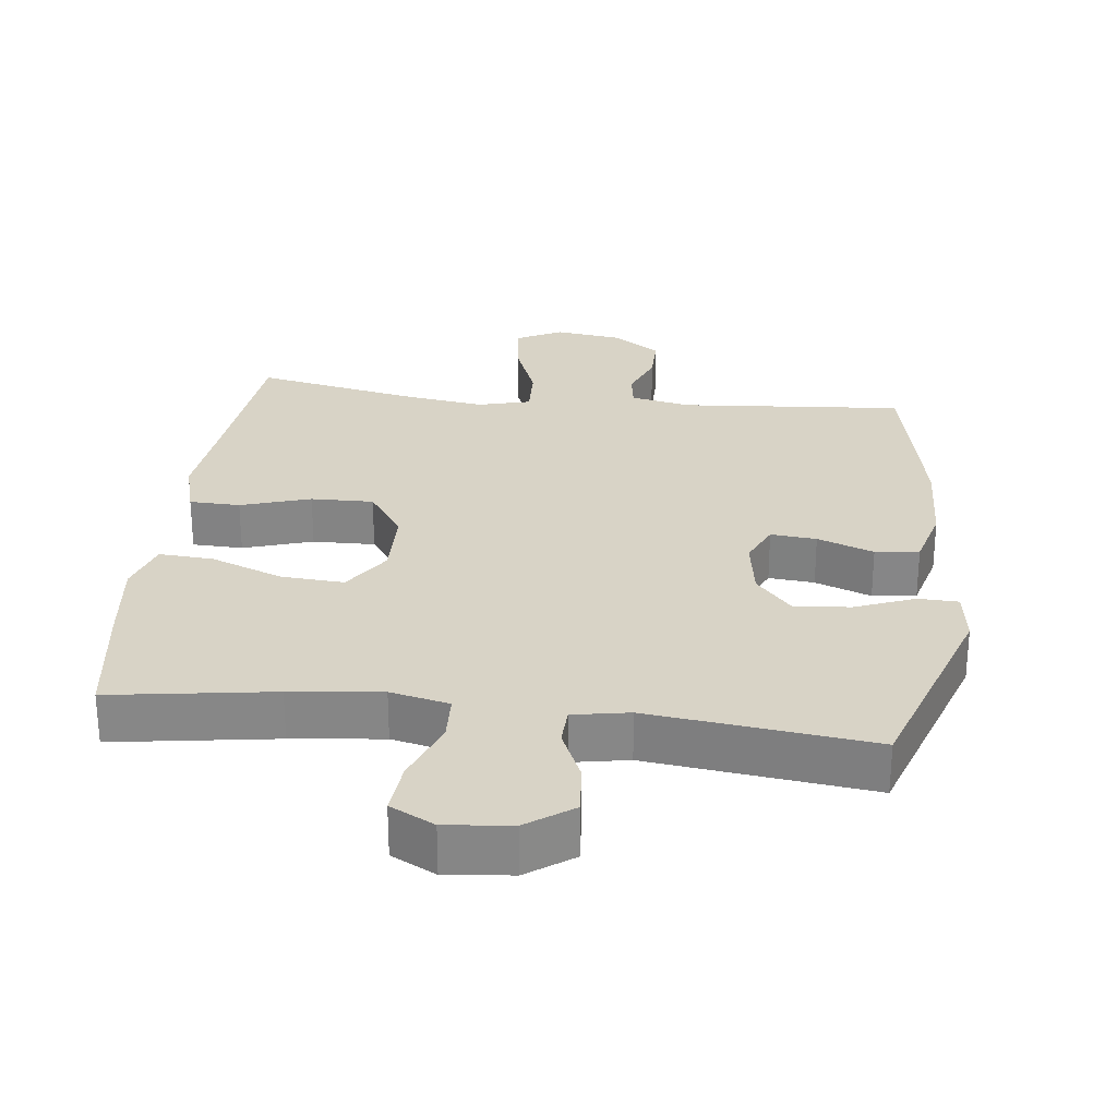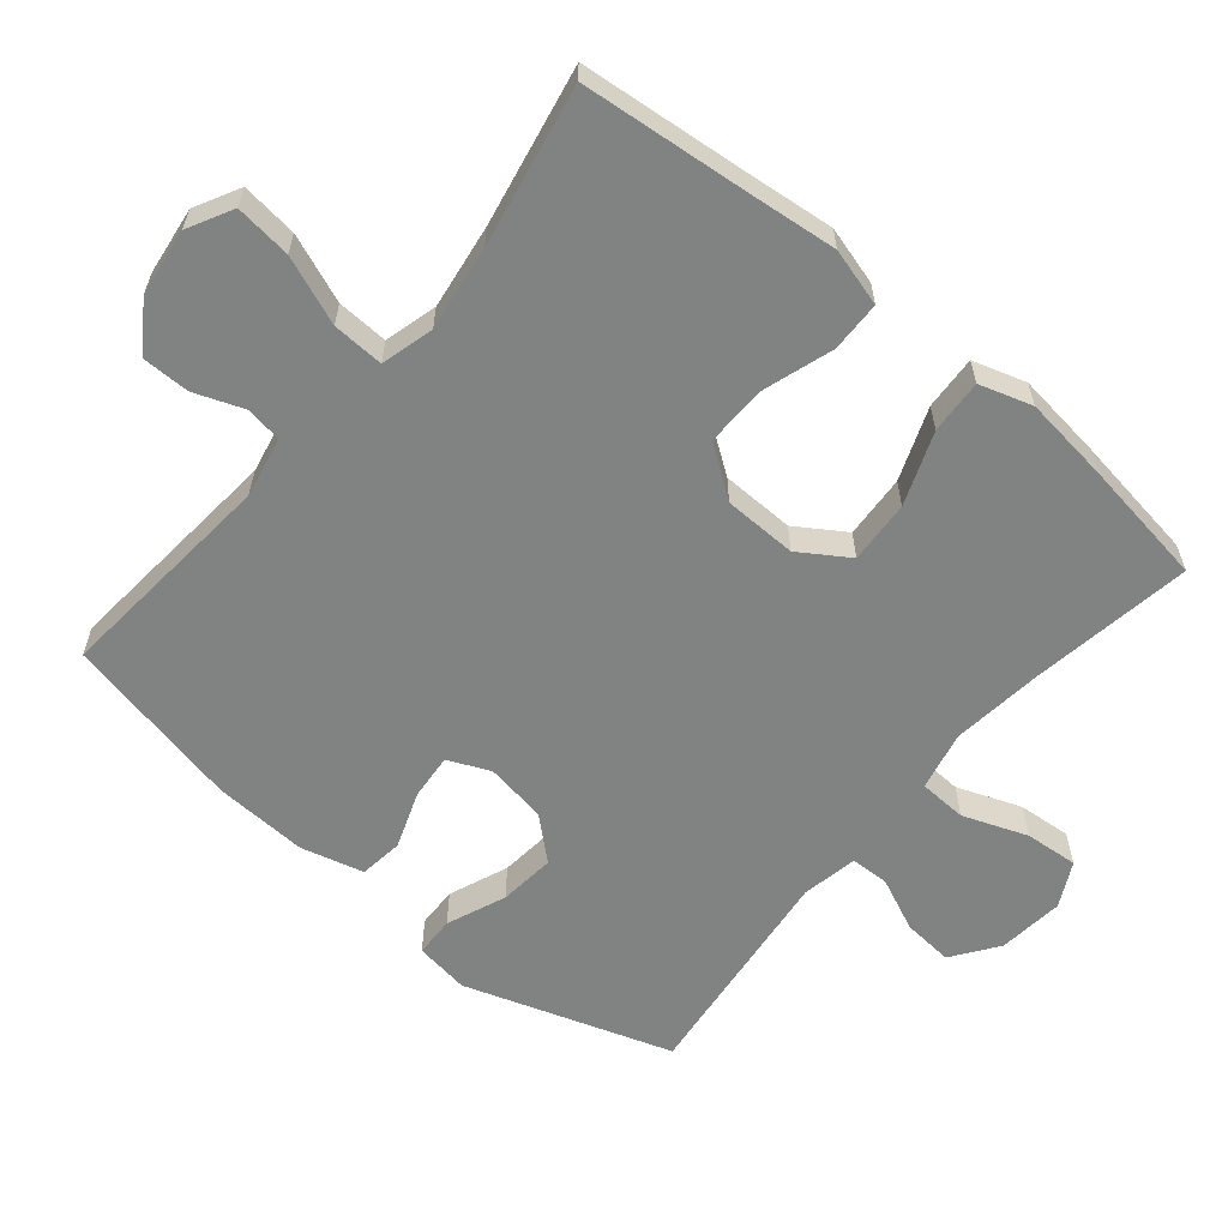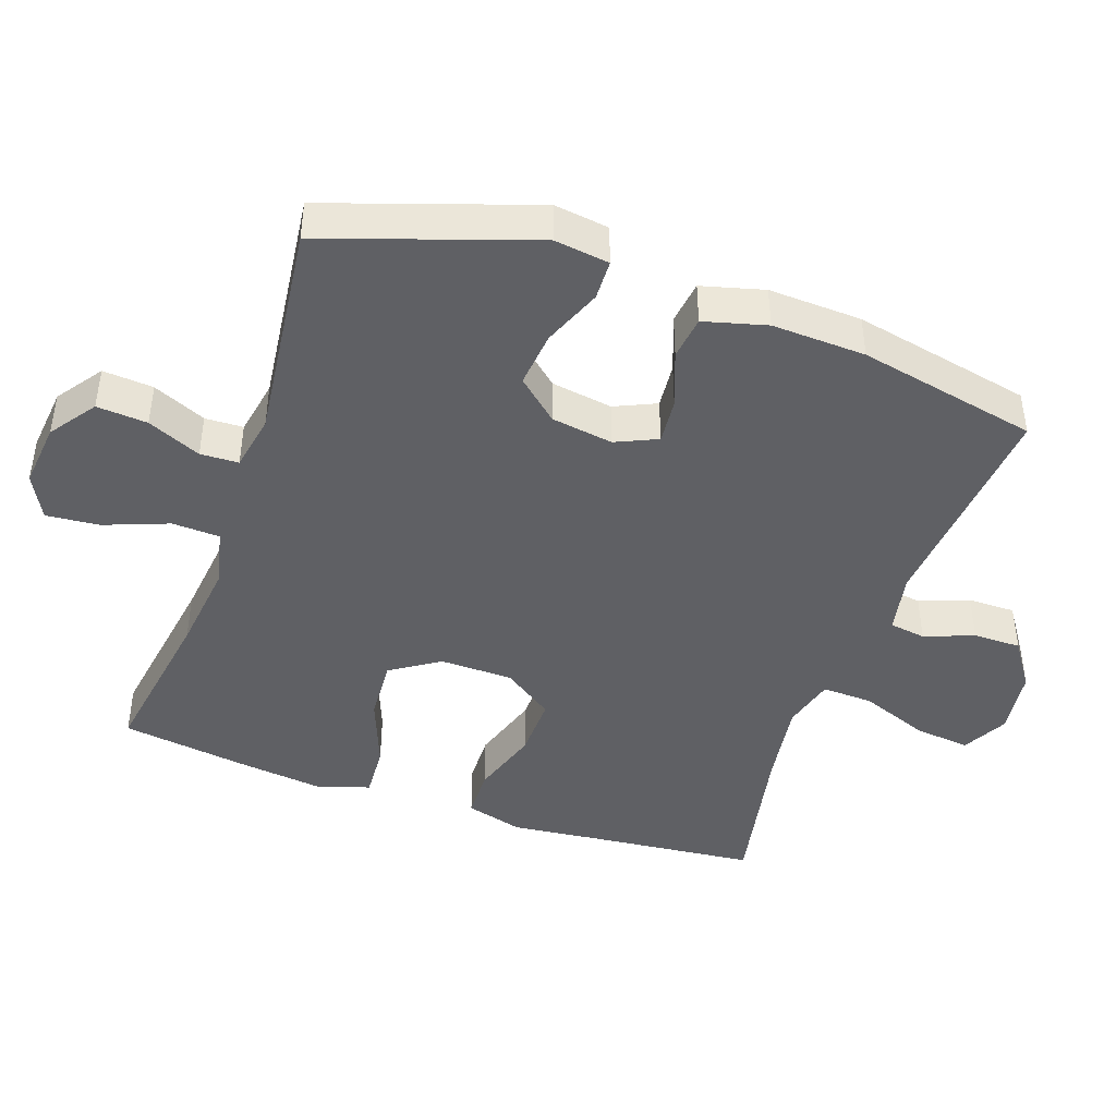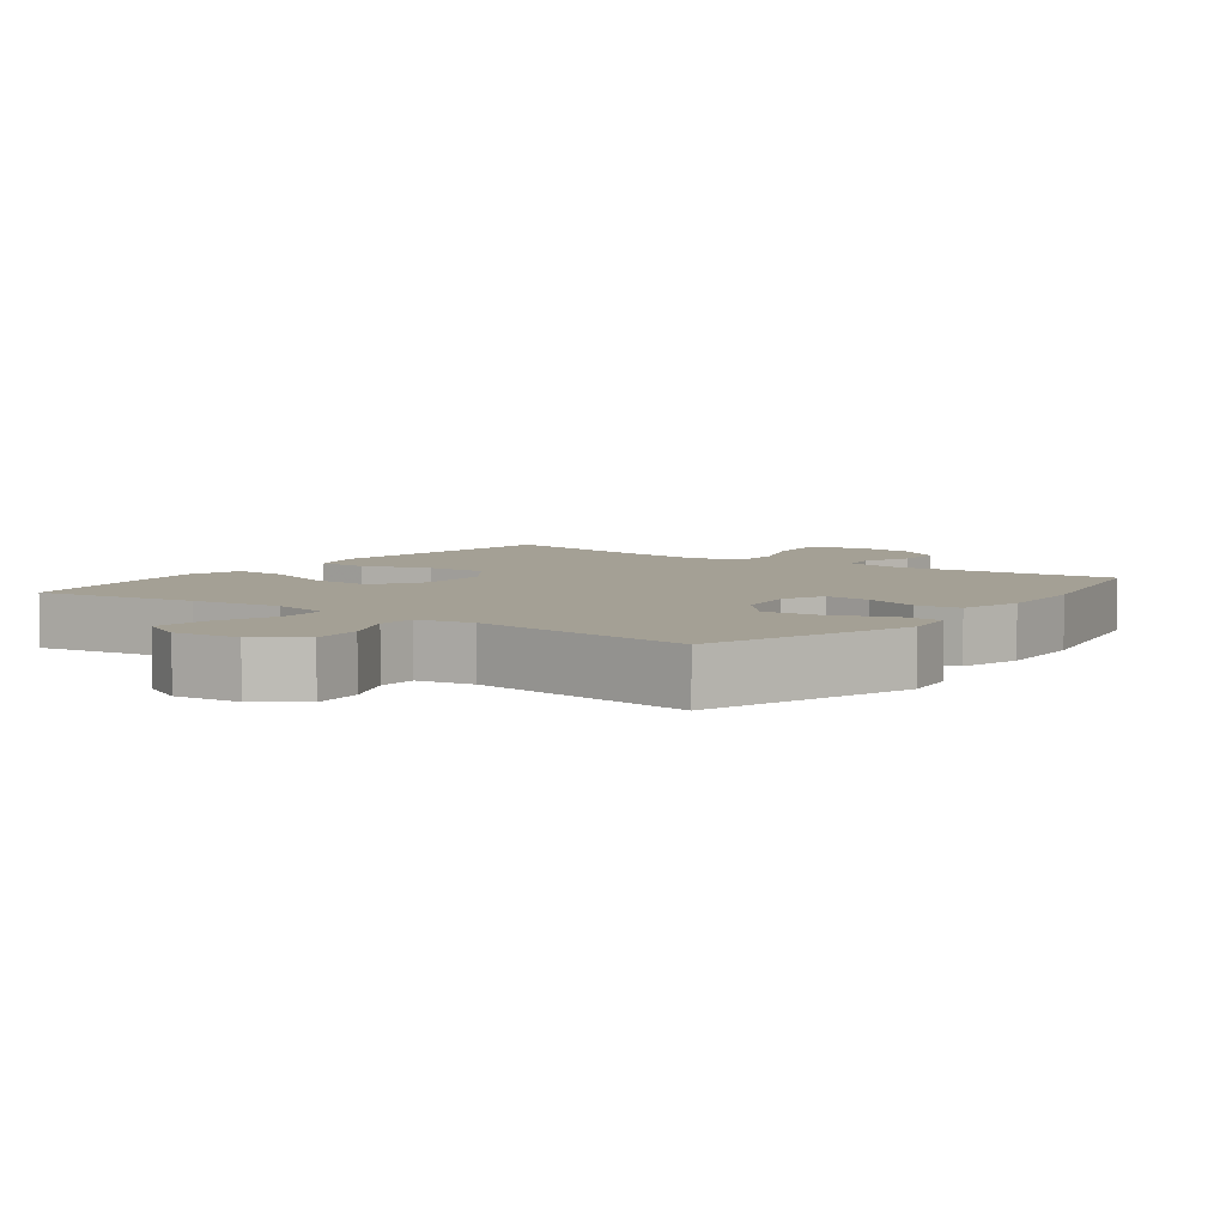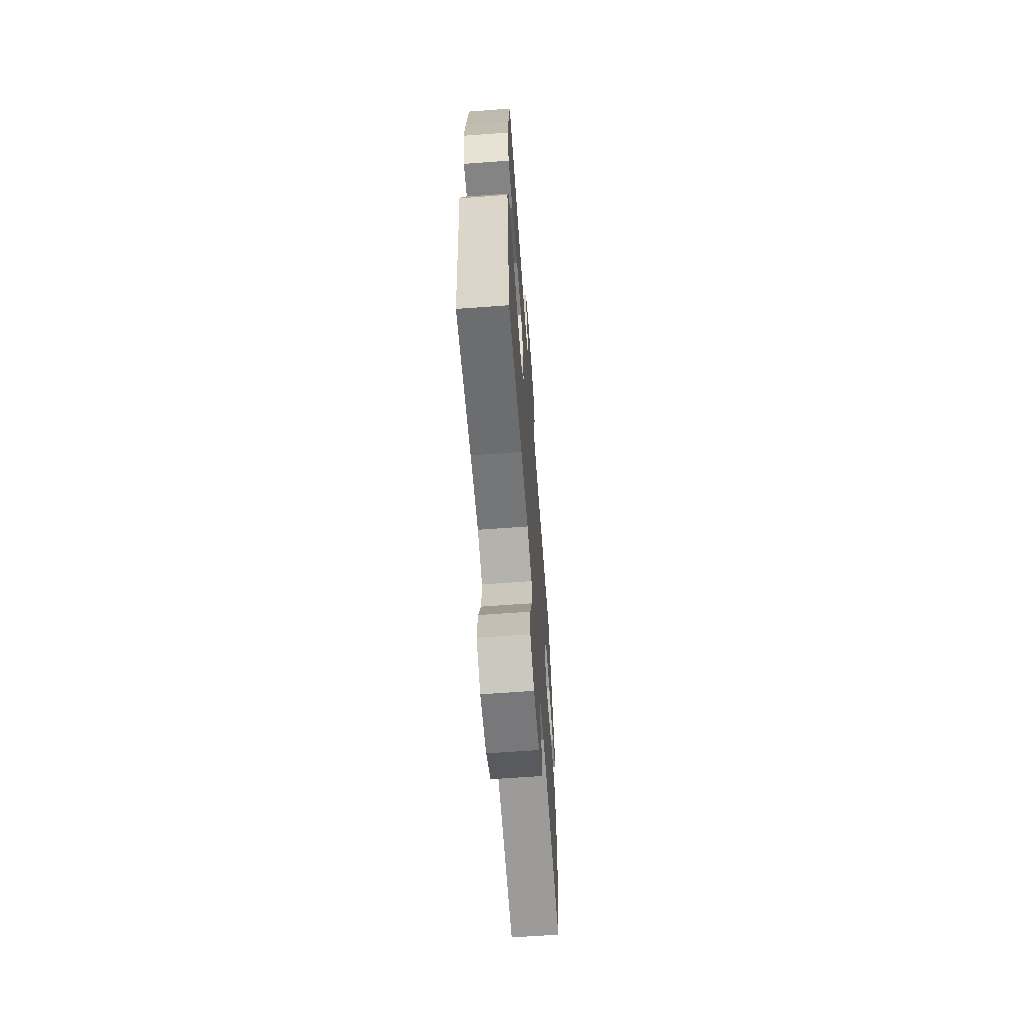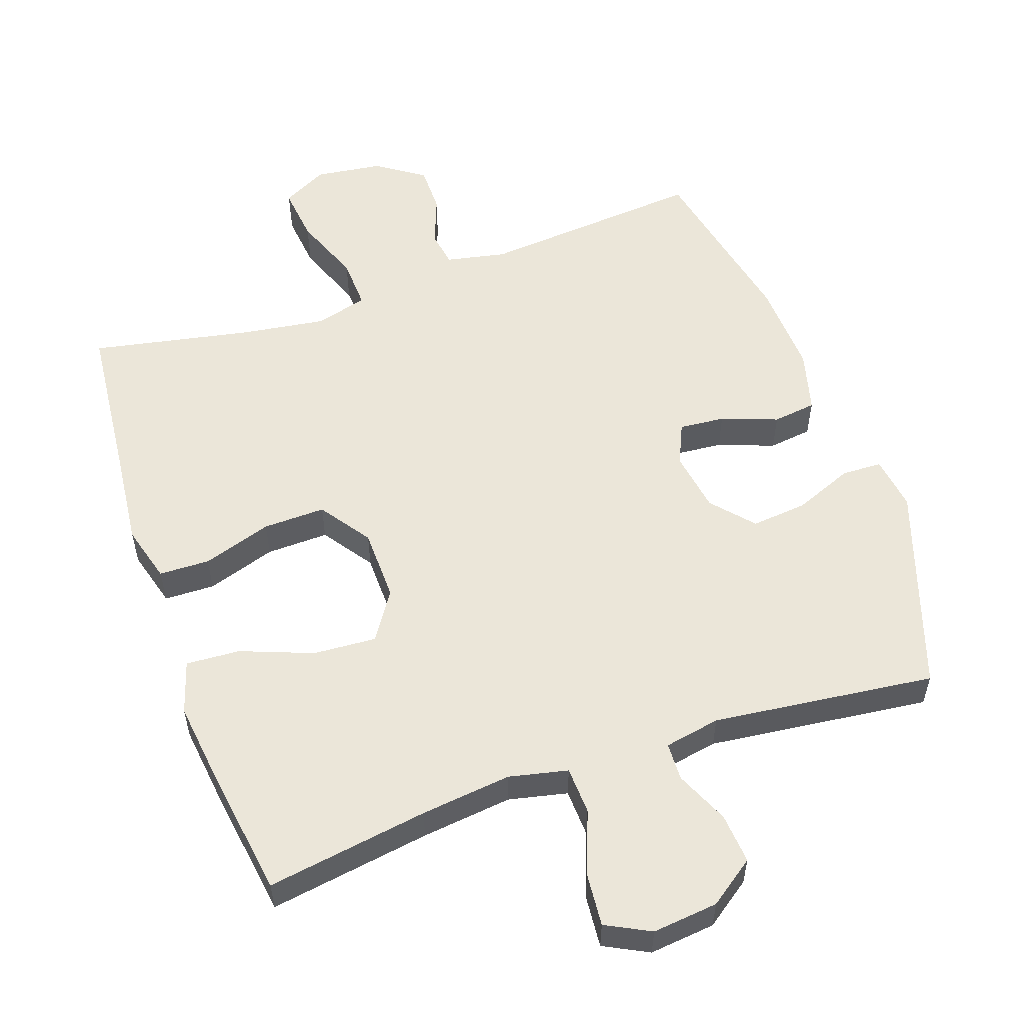
<metadata>
{"format":"obj","ext":"obj","renderer":"f3d","projection":"perspective","resolution":1024,"background":"white","views":[{"elev":27.8,"azim":6.8,"up":"+Y"},{"elev":-60.6,"azim":-130.0,"up":"+Y"},{"elev":-43.7,"azim":70.8,"up":"+Y"},{"elev":5.7,"azim":36.3,"up":"+Y"},{"elev":-65.1,"azim":-85.8,"up":"+Z"},{"elev":55.6,"azim":-19.3,"up":"+Y"}]}
</metadata>
<code>
v 0.5 0.07 -0.5
v 0.177 0.07 -0.473
v 0.09 0.07 -0.491
v 0.082 0.07 -0.543
v 0.109 0.07 -0.614
v 0.109 0.07 -0.683
v 0.04 0.07 -0.73
v -0.057 0.07 -0.743
v -0.122 0.07 -0.709
v -0.113 0.07 -0.628
v -0.075 0.07 -0.53
v -0.072 0.07 -0.456
v -0.148 0.07 -0.436
v -0.27 0.07 -0.454
v -0.5 0.07 -0.5
v -0.524 0.07 -0.26
v -0.538 0.07 -0.131
v -0.515 0.07 -0.048
v -0.442 0.07 -0.046
v -0.342 0.07 -0.078
v -0.252 0.07 -0.08
v -0.201 0.07 -0.007
v -0.199 0.07 0.098
v -0.245 0.07 0.168
v -0.336 0.07 0.162
v -0.44 0.07 0.122
v -0.518 0.07 0.117
v -0.542 0.07 0.193
v -0.527 0.07 0.316
v -0.5 0.07 0.5
v -0.266 0.07 0.464
v -0.135 0.07 0.449
v -0.05 0.07 0.468
v -0.047 0.07 0.537
v -0.082 0.07 0.629
v -0.089 0.07 0.706
v -0.025 0.07 0.739
v 0.07 0.07 0.729
v 0.136 0.07 0.682
v 0.13 0.07 0.609
v 0.096 0.07 0.532
v 0.098 0.07 0.477
v 0.179 0.07 0.462
v 0.5 0.07 0.5
v 0.6 0.07 0.203
v 0.589 0.07 0.124
v 0.531 0.07 0.122
v 0.446 0.07 0.156
v 0.365 0.07 0.164
v 0.313 0.07 0.105
v 0.299 0.07 0.016
v 0.326 0.07 -0.044
v 0.392 0.07 -0.038
v 0.473 0.07 -0.008
v 0.536 0.07 -0.016
v 0.56 0.07 -0.106
v 0.554 0.07 -0.241
v 0.5 0 -0.5
v 0.177 0 -0.473
v 0.09 0 -0.491
v 0.082 0 -0.543
v 0.109 0 -0.614
v 0.109 0 -0.683
v 0.04 0 -0.73
v -0.057 0 -0.743
v -0.122 0 -0.709
v -0.113 0 -0.628
v -0.075 0 -0.53
v -0.072 0 -0.456
v -0.148 0 -0.436
v -0.27 0 -0.454
v -0.5 0 -0.5
v -0.524 0 -0.26
v -0.538 0 -0.131
v -0.515 0 -0.048
v -0.442 0 -0.046
v -0.342 0 -0.078
v -0.252 0 -0.08
v -0.201 0 -0.007
v -0.199 0 0.098
v -0.245 0 0.168
v -0.336 0 0.162
v -0.44 0 0.122
v -0.518 0 0.117
v -0.542 0 0.193
v -0.527 0 0.316
v -0.5 0 0.5
v -0.266 0 0.464
v -0.135 0 0.449
v -0.05 0 0.468
v -0.047 0 0.537
v -0.082 0 0.629
v -0.089 0 0.706
v -0.025 0 0.739
v 0.07 0 0.729
v 0.136 0 0.682
v 0.13 0 0.609
v 0.096 0 0.532
v 0.098 0 0.477
v 0.179 0 0.462
v 0.5 0 0.5
v 0.6 0 0.203
v 0.589 0 0.124
v 0.531 0 0.122
v 0.446 0 0.156
v 0.365 0 0.164
v 0.313 0 0.105
v 0.299 0 0.016
v 0.326 0 -0.044
v 0.392 0 -0.038
v 0.473 0 -0.008
v 0.536 0 -0.016
v 0.56 0 -0.106
v 0.554 0 -0.241
f 56 57 1 2
f 53 54 55 56
f 52 53 56 2
f 51 52 2 3
f 50 51 3
f 45 46 47 48
f 43 44 45 48
f 42 43 48 49
f 38 39 40 41
f 38 41 42
f 37 38 42
f 34 35 36 37
f 33 34 37 42
f 32 33 42 49
f 28 29 30 31
f 25 26 27 28
f 24 25 28 31
f 23 24 31 32
f 17 18 19 20
f 16 17 20 21
f 14 15 16 21
f 13 14 21 22
f 8 9 10 11
f 8 11 12
f 7 8 12
f 4 5 6 7
f 3 4 7 12
f 50 3 12 13
f 32 49 50
f 23 32 50
f 13 22 23 50
f 59 58 114 113
f 113 112 111 110
f 59 113 110 109
f 60 59 109 108
f 60 108 107
f 105 104 103 102
f 105 102 101 100
f 106 105 100 99
f 98 97 96 95
f 99 98 95
f 99 95 94
f 94 93 92 91
f 99 94 91 90
f 106 99 90 89
f 88 87 86 85
f 85 84 83 82
f 88 85 82 81
f 89 88 81 80
f 77 76 75 74
f 78 77 74 73
f 78 73 72 71
f 79 78 71 70
f 68 67 66 65
f 69 68 65
f 69 65 64
f 64 63 62 61
f 69 64 61 60
f 70 69 60 107
f 107 106 89
f 107 89 80
f 107 80 79 70
f 1 58 59 2
f 2 59 60 3
f 3 60 61 4
f 4 61 62 5
f 5 62 63 6
f 6 63 64 7
f 7 64 65 8
f 8 65 66 9
f 9 66 67 10
f 10 67 68 11
f 11 68 69 12
f 12 69 70 13
f 13 70 71 14
f 14 71 72 15
f 15 72 73 16
f 16 73 74 17
f 17 74 75 18
f 18 75 76 19
f 19 76 77 20
f 20 77 78 21
f 21 78 79 22
f 22 79 80 23
f 23 80 81 24
f 24 81 82 25
f 25 82 83 26
f 26 83 84 27
f 27 84 85 28
f 28 85 86 29
f 29 86 87 30
f 30 87 88 31
f 31 88 89 32
f 32 89 90 33
f 33 90 91 34
f 34 91 92 35
f 35 92 93 36
f 36 93 94 37
f 37 94 95 38
f 38 95 96 39
f 39 96 97 40
f 40 97 98 41
f 41 98 99 42
f 42 99 100 43
f 43 100 101 44
f 44 101 102 45
f 45 102 103 46
f 46 103 104 47
f 47 104 105 48
f 48 105 106 49
f 49 106 107 50
f 50 107 108 51
f 51 108 109 52
f 52 109 110 53
f 53 110 111 54
f 54 111 112 55
f 55 112 113 56
f 56 113 114 57
f 57 114 58 1

</code>
